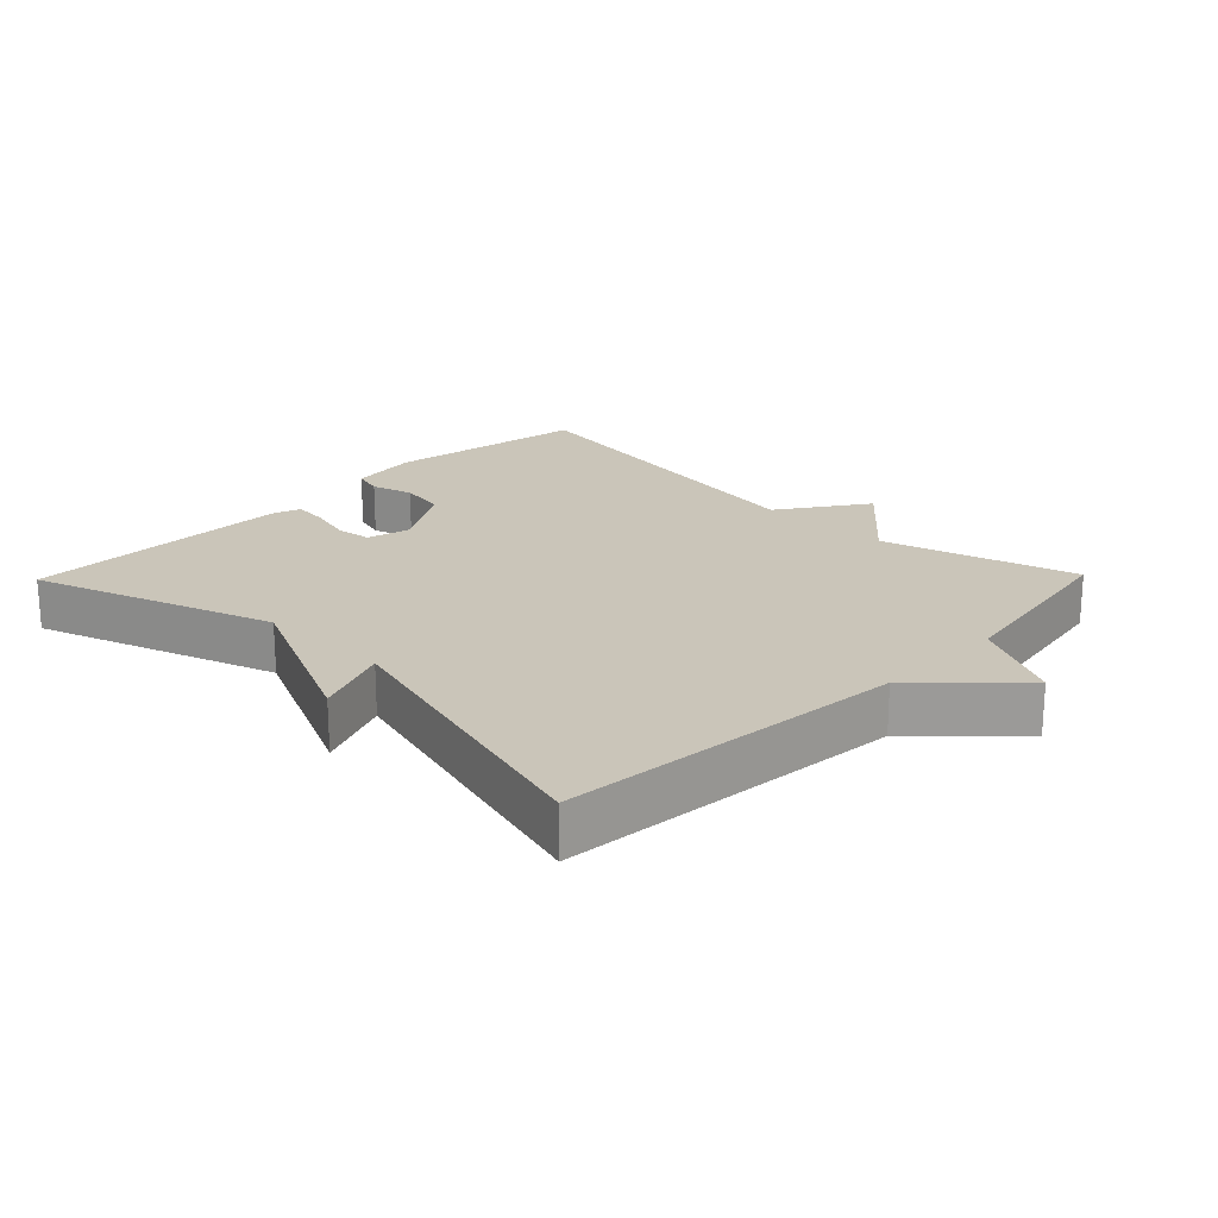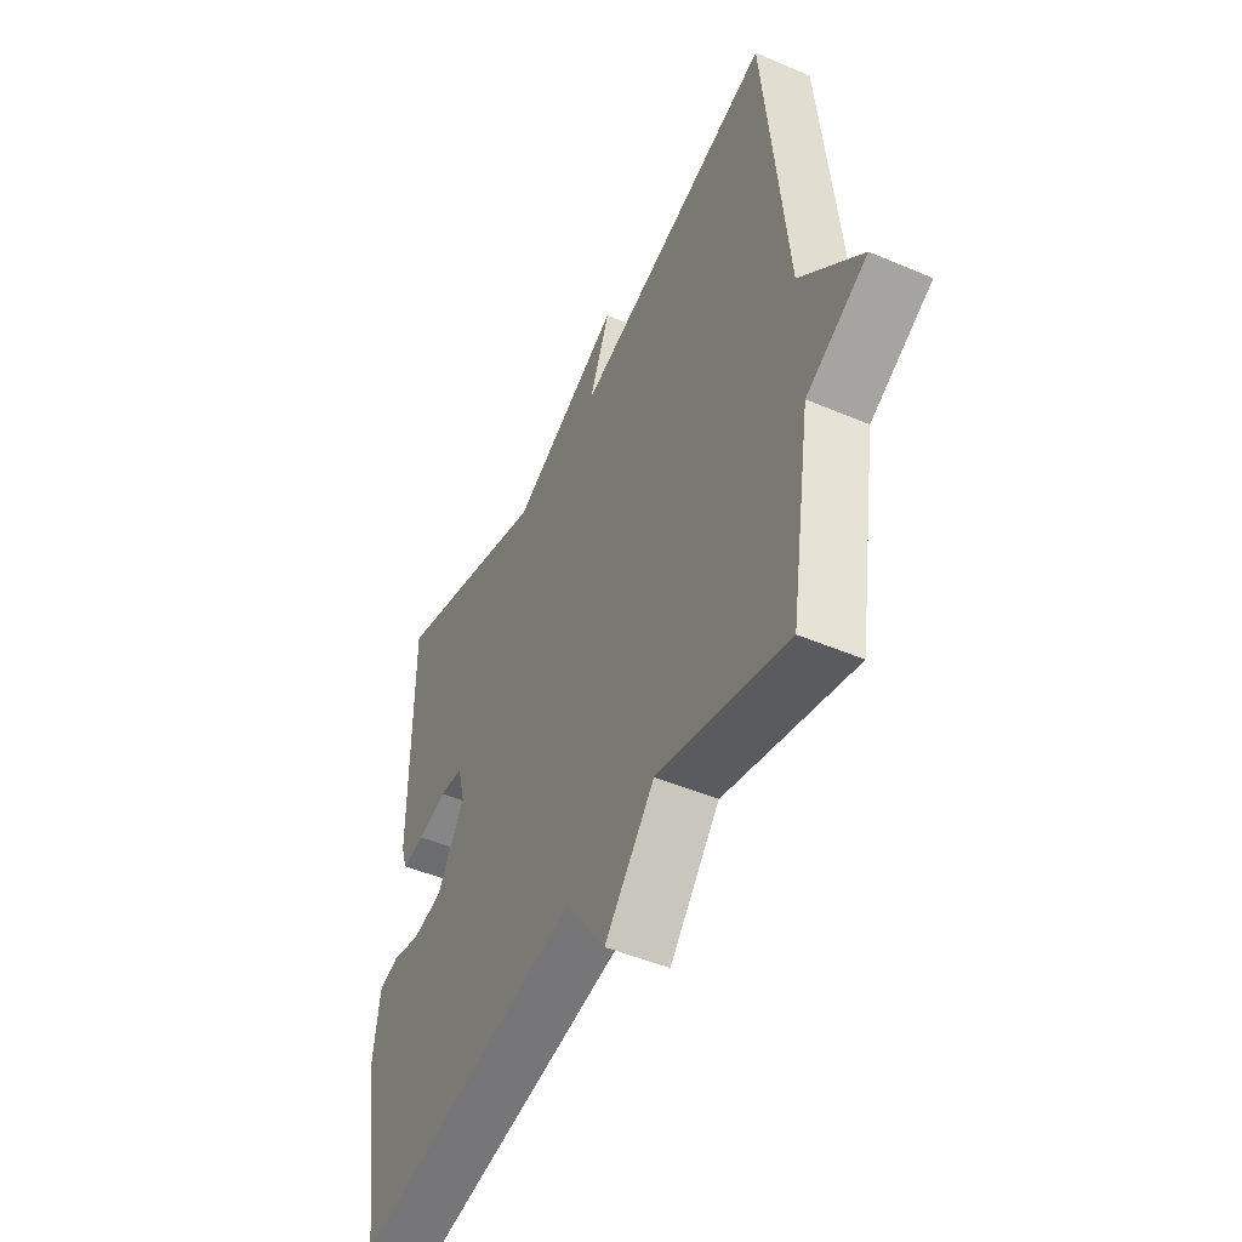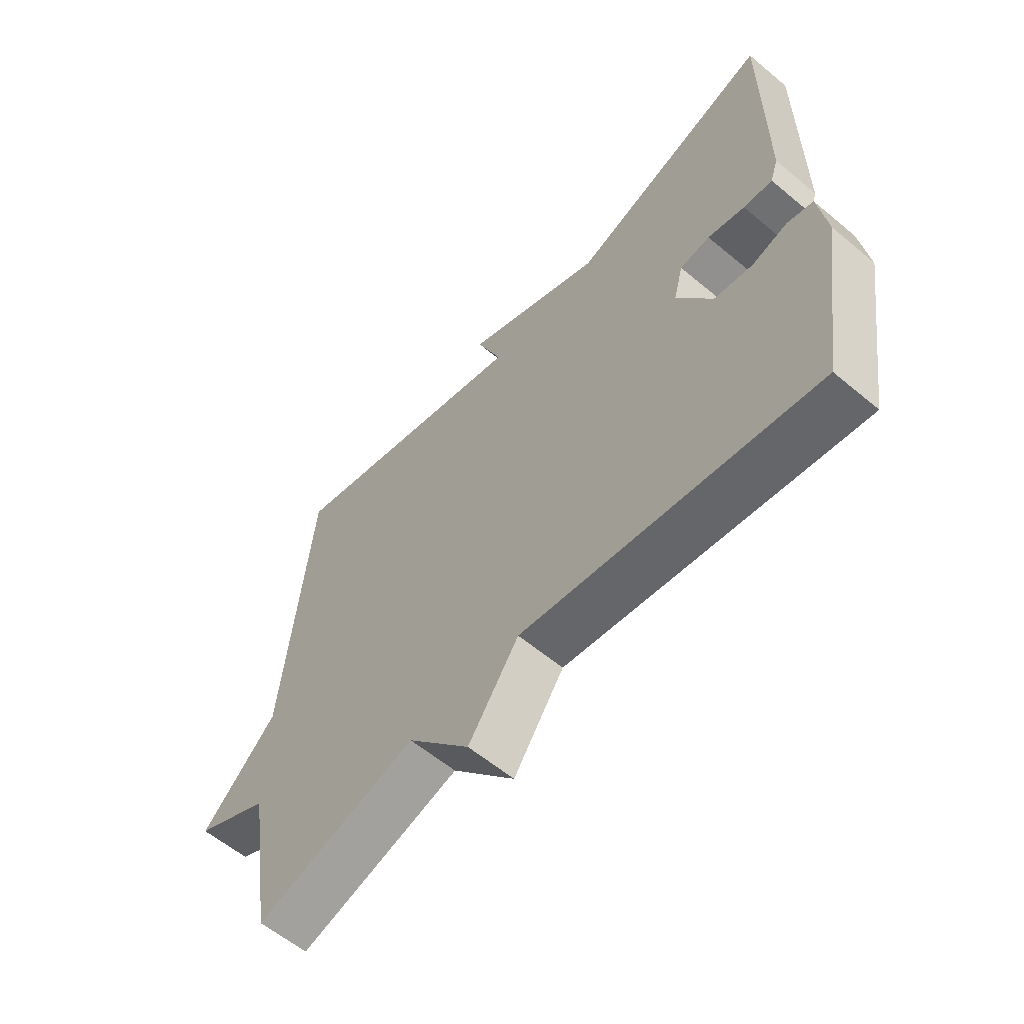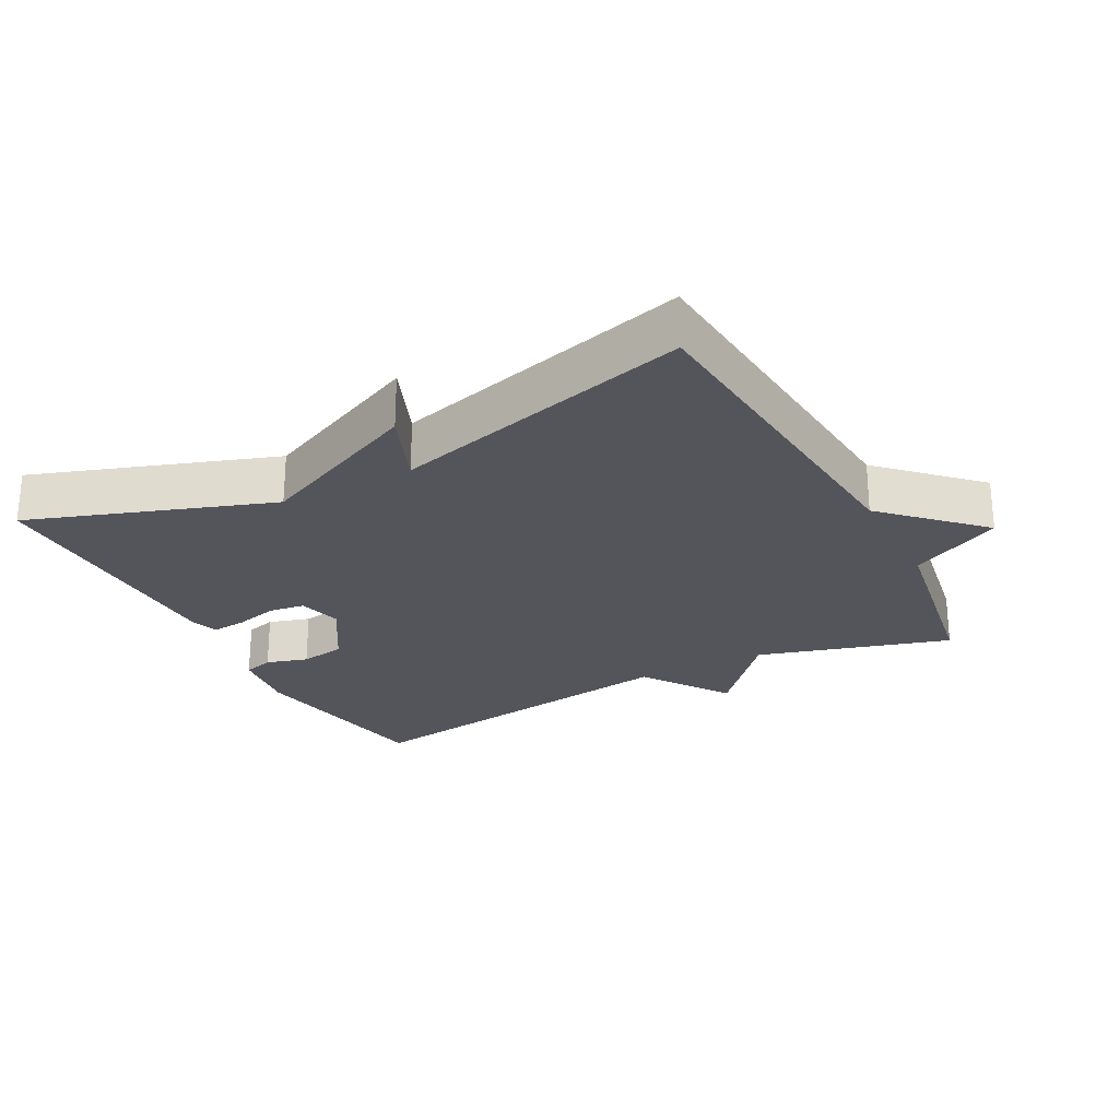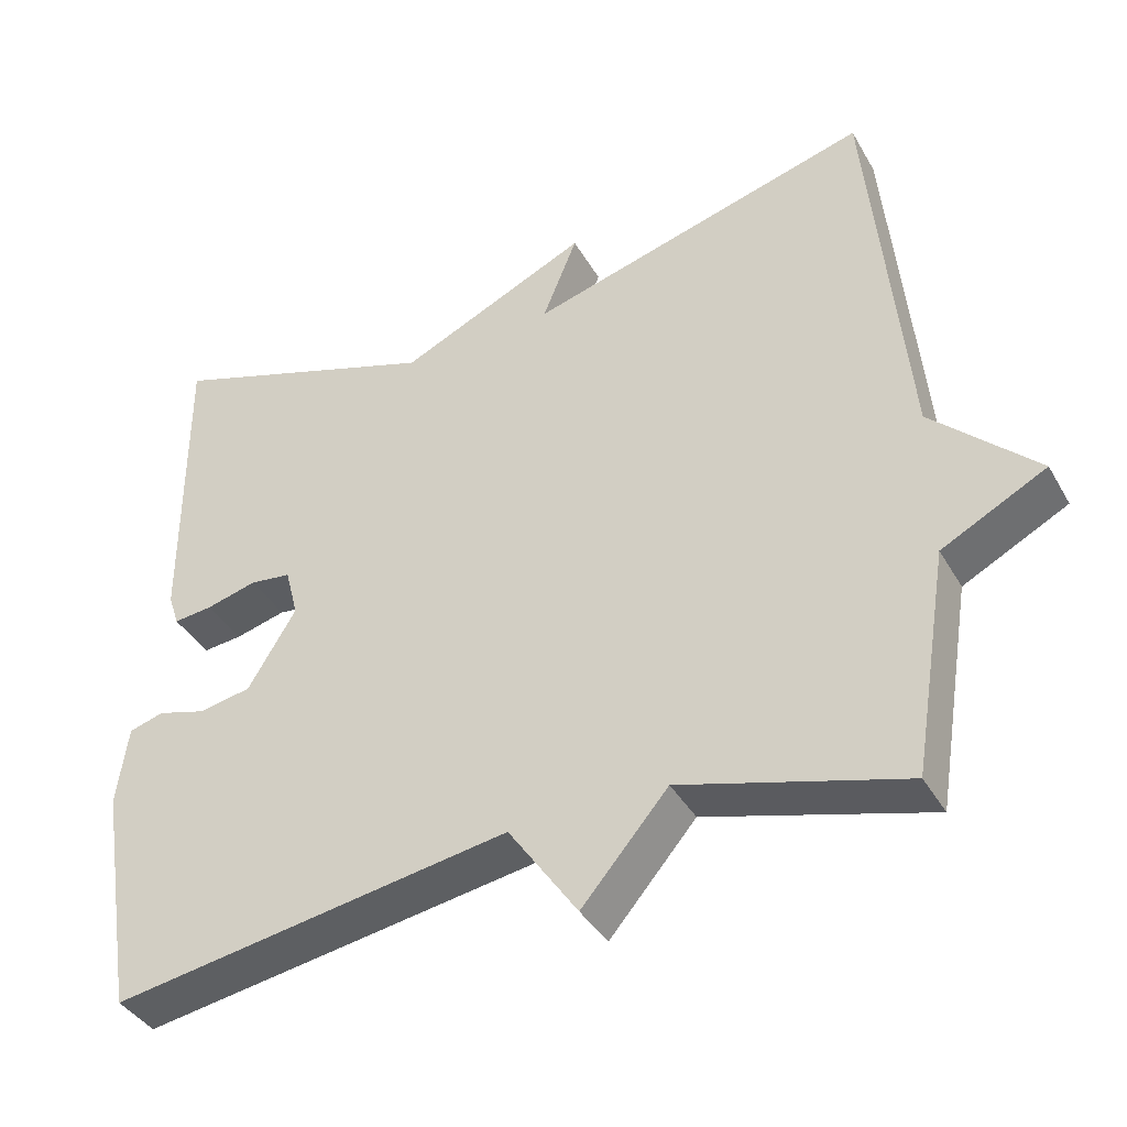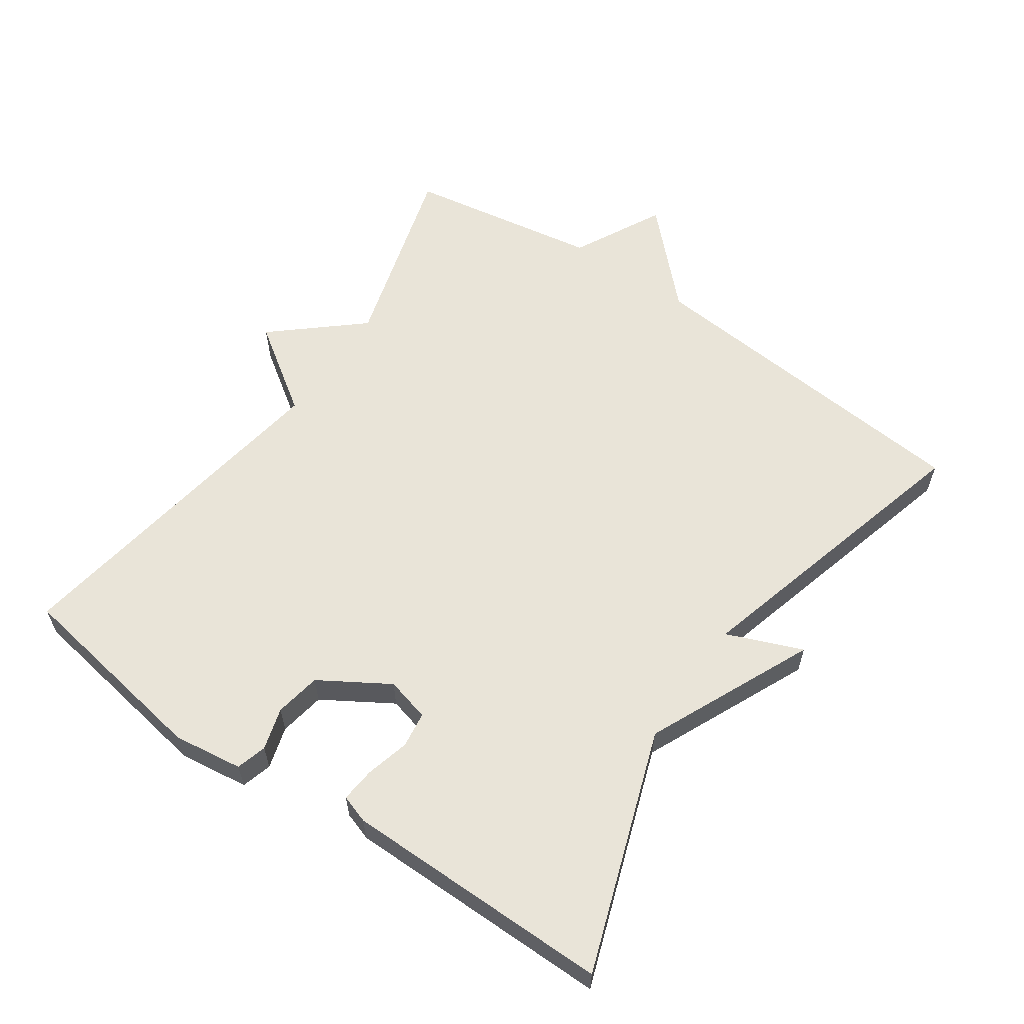
<metadata>
{"format":"obj","ext":"obj","renderer":"f3d","projection":"perspective","resolution":1024,"background":"white","views":[{"elev":20.7,"azim":44.2,"up":"+Y"},{"elev":-48.4,"azim":64.6,"up":"+Z"},{"elev":-59.6,"azim":-130.6,"up":"+Z"},{"elev":-25.0,"azim":27.6,"up":"+Y"},{"elev":-39.5,"azim":27.3,"up":"+Z"},{"elev":59.8,"azim":-55.5,"up":"+Y"}]}
</metadata>
<code>
v 0.5 0.07 -0.5
v 0.214 0.07 -0.418
v 0.103 0.07 -0.547
v 0.014 0.07 -0.418
v -0.5 0.07 -0.5
v -0.549 0.07 -0.201
v -0.535 0.07 -0.098
v -0.49 0.07 -0.085
v -0.428 0.07 -0.103
v -0.36 0.07 -0.091
v -0.298 0.07 0.011
v -0.315 0.07 0.076
v -0.368 0.07 0.083
v -0.433 0.07 0.066
v -0.484 0.07 0.061
v -0.498 0.07 0.103
v -0.5 0.07 0.5
v -0.144 0.07 0.378
v 0.101 0.07 0.49
v 0.056 0.07 0.378
v 0.5 0.07 0.5
v 0.547 0.07 -0.013
v 0.681 0.07 -0.144
v 0.547 0.07 -0.213
v 0.5 0 -0.5
v 0.214 0 -0.418
v 0.103 0 -0.547
v 0.014 0 -0.418
v -0.5 0 -0.5
v -0.549 0 -0.201
v -0.535 0 -0.098
v -0.49 0 -0.085
v -0.428 0 -0.103
v -0.36 0 -0.091
v -0.298 0 0.011
v -0.315 0 0.076
v -0.368 0 0.083
v -0.433 0 0.066
v -0.484 0 0.061
v -0.498 0 0.103
v -0.5 0 0.5
v -0.144 0 0.378
v 0.101 0 0.49
v 0.056 0 0.378
v 0.5 0 0.5
v 0.547 0 -0.013
v 0.681 0 -0.144
v 0.547 0 -0.213
f 22 23 24
f 24 1 2
f 22 24 2
f 21 22 2
f 20 21 2
f 18 19 20
f 2 3 4
f 20 2 4
f 18 20 4
f 16 17 18
f 15 16 18
f 14 15 18
f 13 14 18
f 12 13 18
f 11 12 18 4
f 10 11 4 5
f 9 10 5 6
f 6 7 8 9
f 48 47 46
f 26 25 48
f 26 48 46
f 26 46 45
f 26 45 44
f 44 43 42
f 28 27 26
f 28 26 44
f 28 44 42
f 42 41 40
f 42 40 39
f 42 39 38
f 42 38 37
f 42 37 36
f 28 42 36 35
f 29 28 35 34
f 30 29 34 33
f 33 32 31 30
f 1 25 26 2
f 2 26 27 3
f 3 27 28 4
f 4 28 29 5
f 5 29 30 6
f 6 30 31 7
f 7 31 32 8
f 8 32 33 9
f 9 33 34 10
f 10 34 35 11
f 11 35 36 12
f 12 36 37 13
f 13 37 38 14
f 14 38 39 15
f 15 39 40 16
f 16 40 41 17
f 17 41 42 18
f 18 42 43 19
f 19 43 44 20
f 20 44 45 21
f 21 45 46 22
f 22 46 47 23
f 23 47 48 24
f 24 48 25 1

</code>
